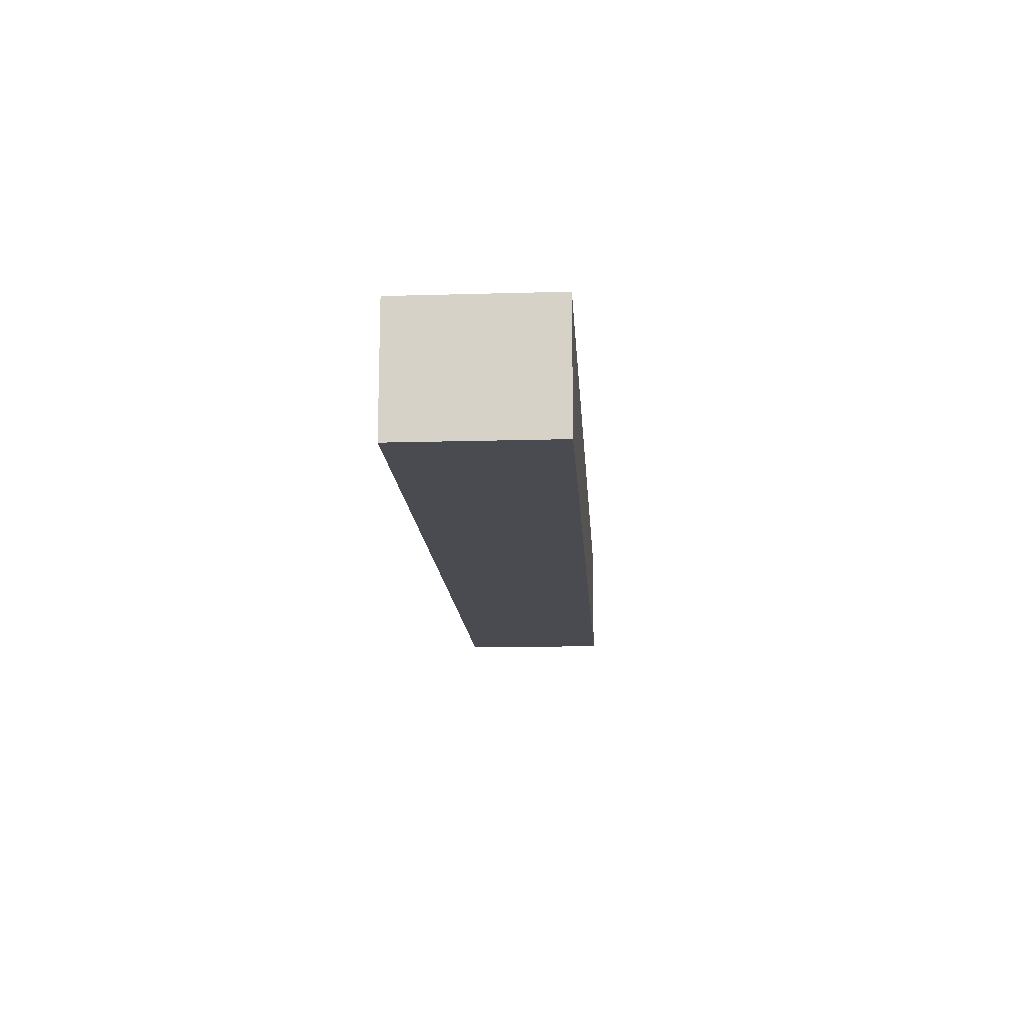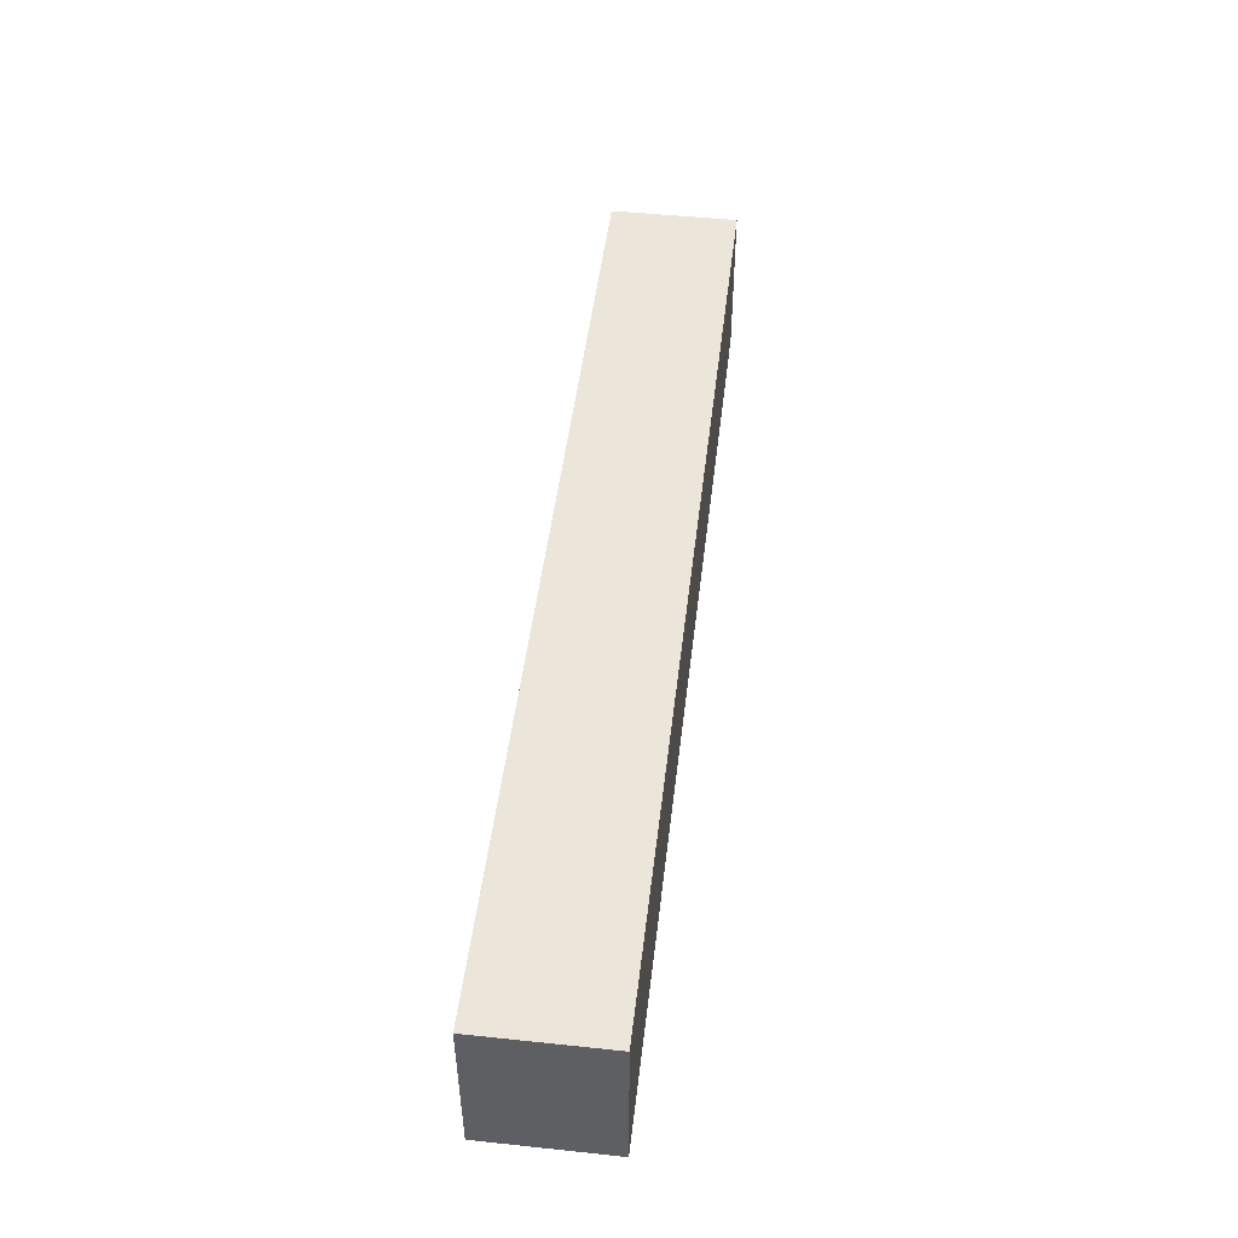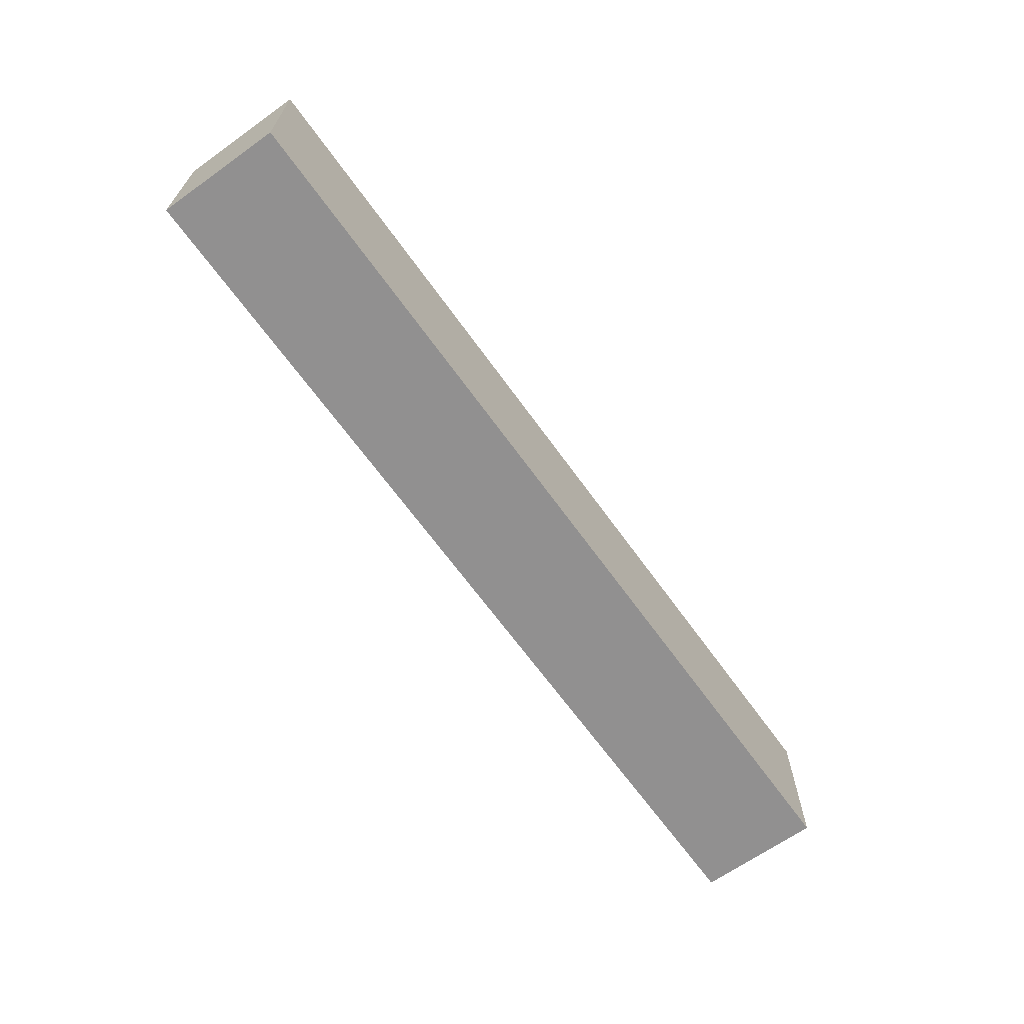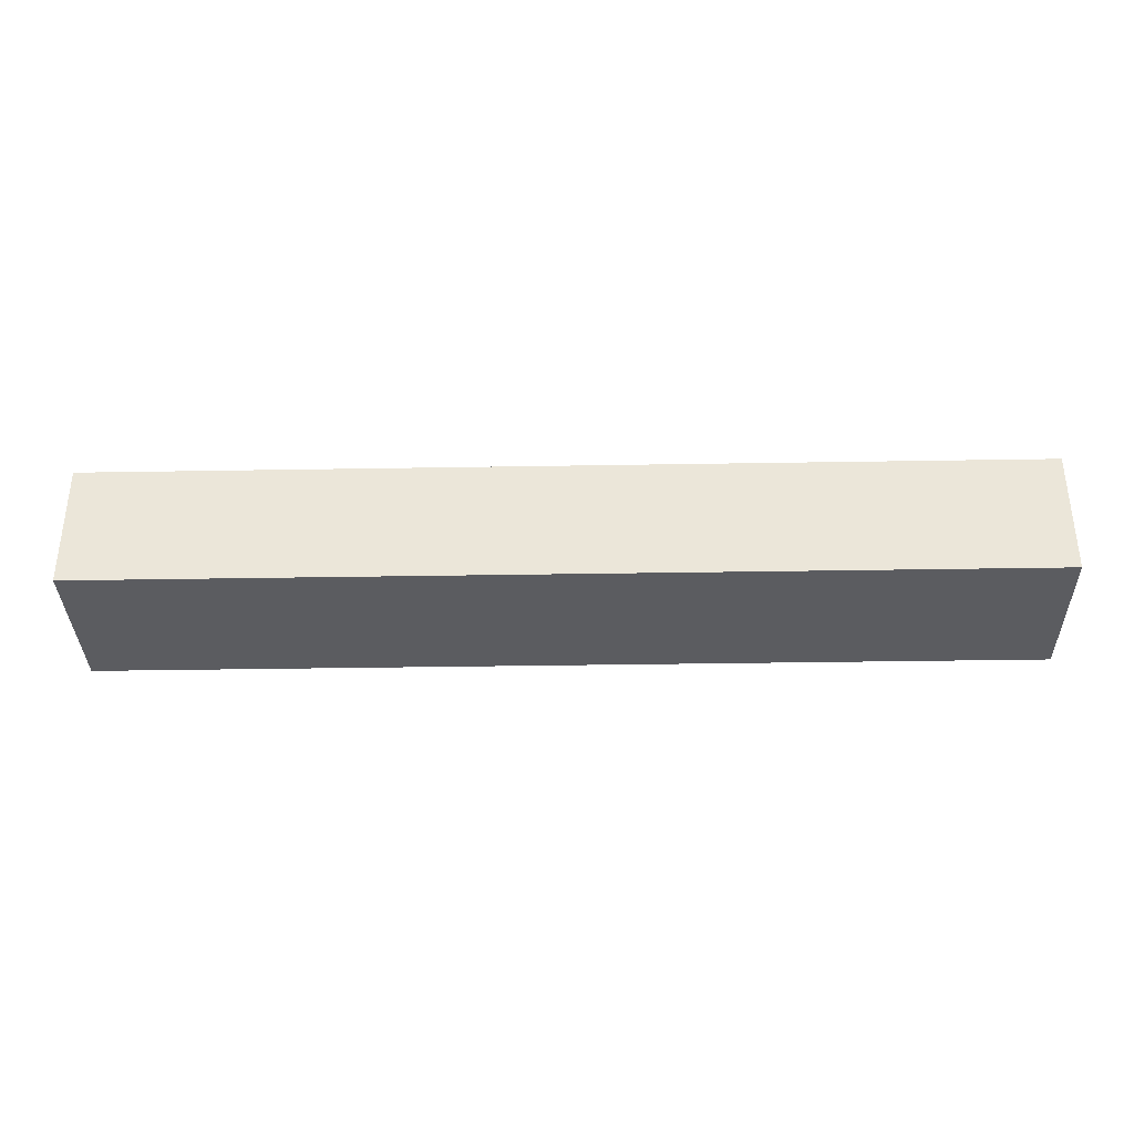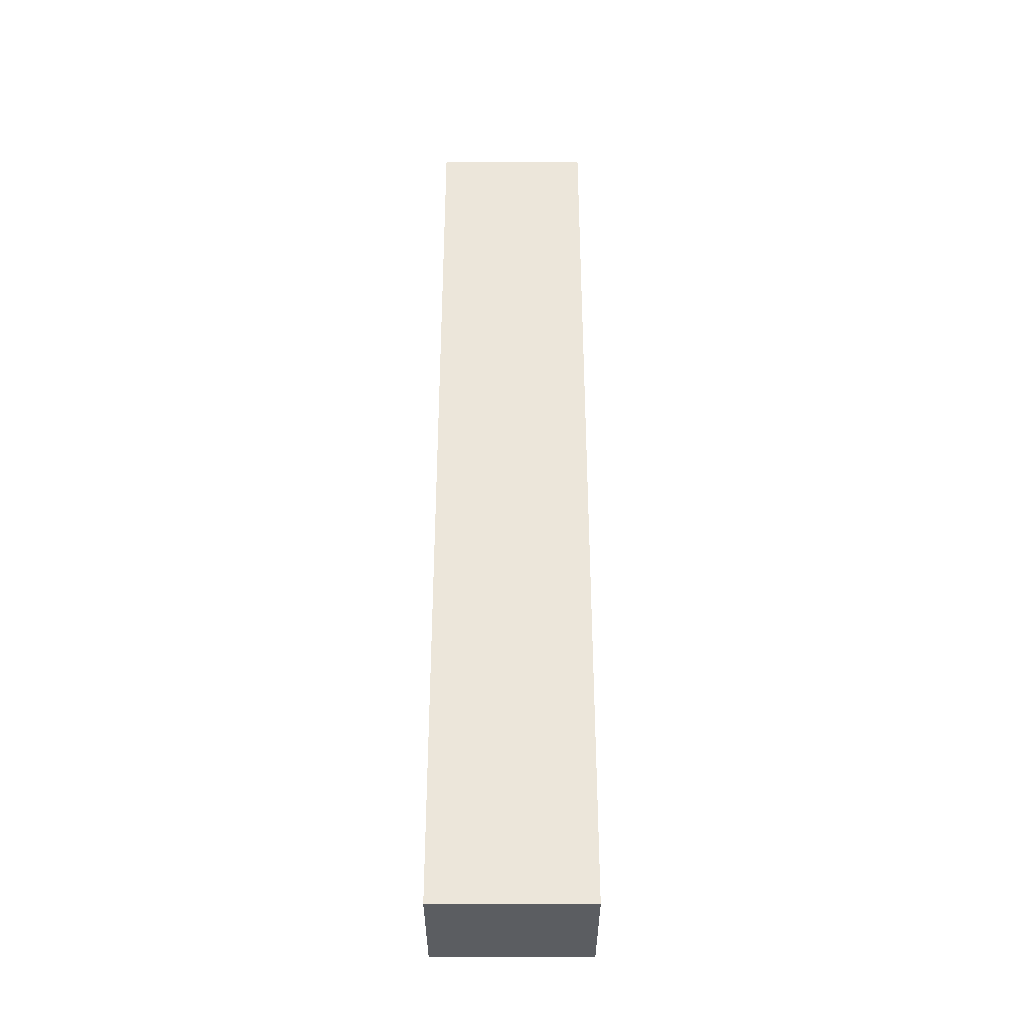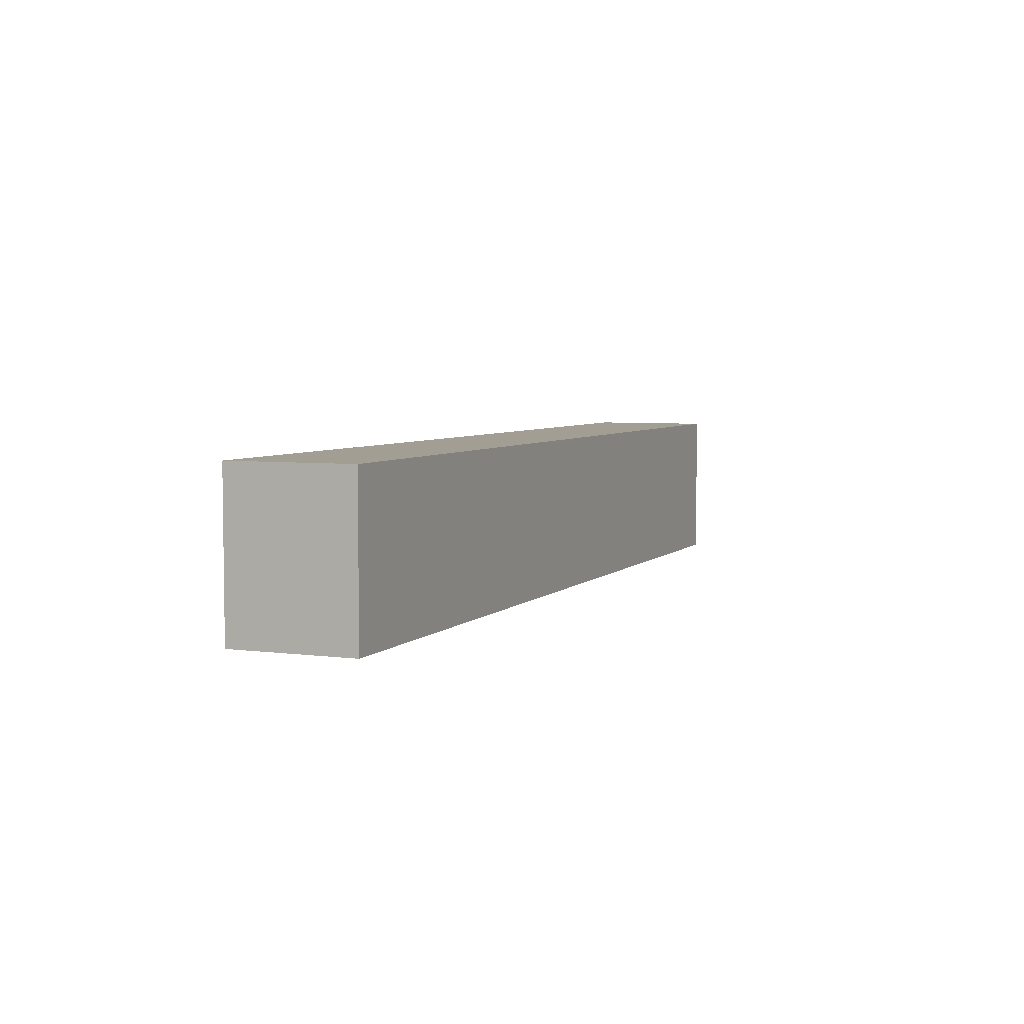
<metadata>
{"format":"obj","ext":"obj","renderer":"f3d","projection":"perspective","resolution":1024,"background":"white","views":[{"elev":-14.5,"azim":-86.4,"up":"+Y"},{"elev":48.5,"azim":-83.3,"up":"+Z"},{"elev":-65.8,"azim":125.6,"up":"+Z"},{"elev":-35.0,"azim":-178.7,"up":"+Y"},{"elev":54.5,"azim":90.0,"up":"+Y"},{"elev":5.0,"azim":-67.4,"up":"+Z"}]}
</metadata>
<code>
o 70e46d890eb52705a48f9e41e4c2dfae53a496434901e77ebb495a7fadd2b87
v 1350 80 1025
v 1050 80 1025
v 1050 120 1025
v 1350 120 1025
v 1350 80 975
v 1350 120 975
v 1050 80 975
v 1050 120 975
f 3 2 1
f 4 3 1
f 4 1 5
f 6 4 5
f 6 5 7
f 8 6 7
f 8 7 2
f 3 8 2
f 1 2 5
f 2 7 5
f 6 3 4
f 6 8 3

</code>
